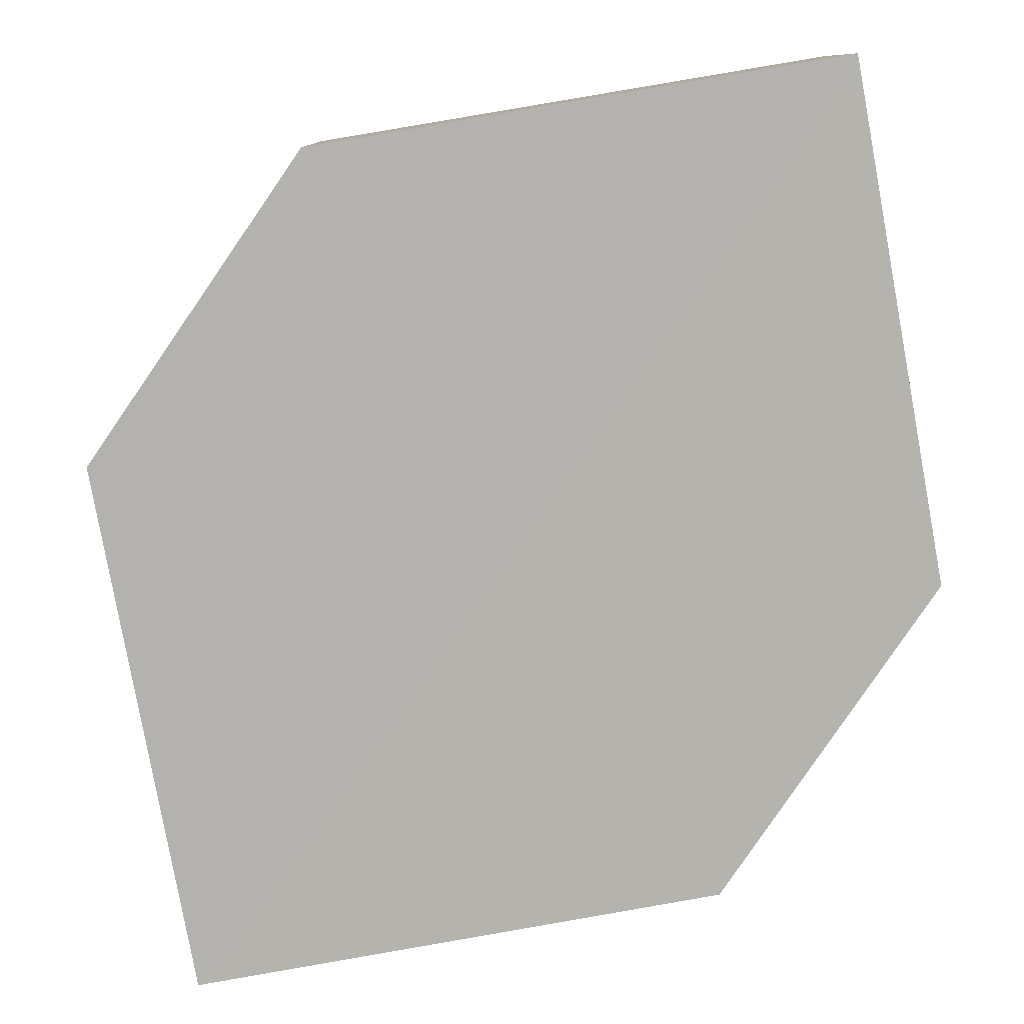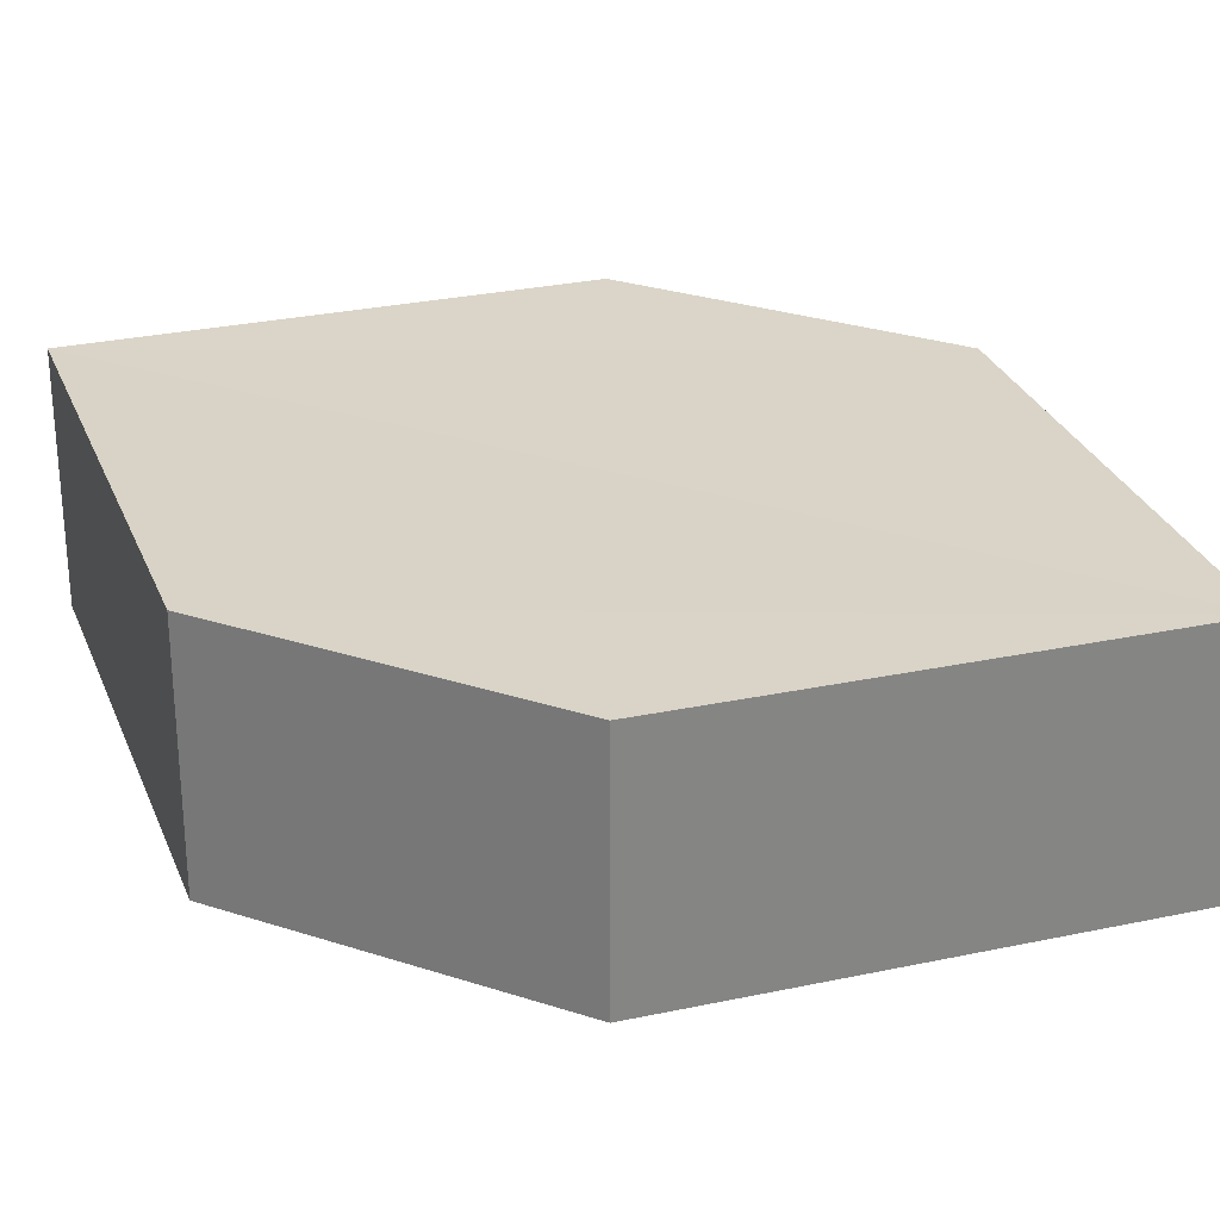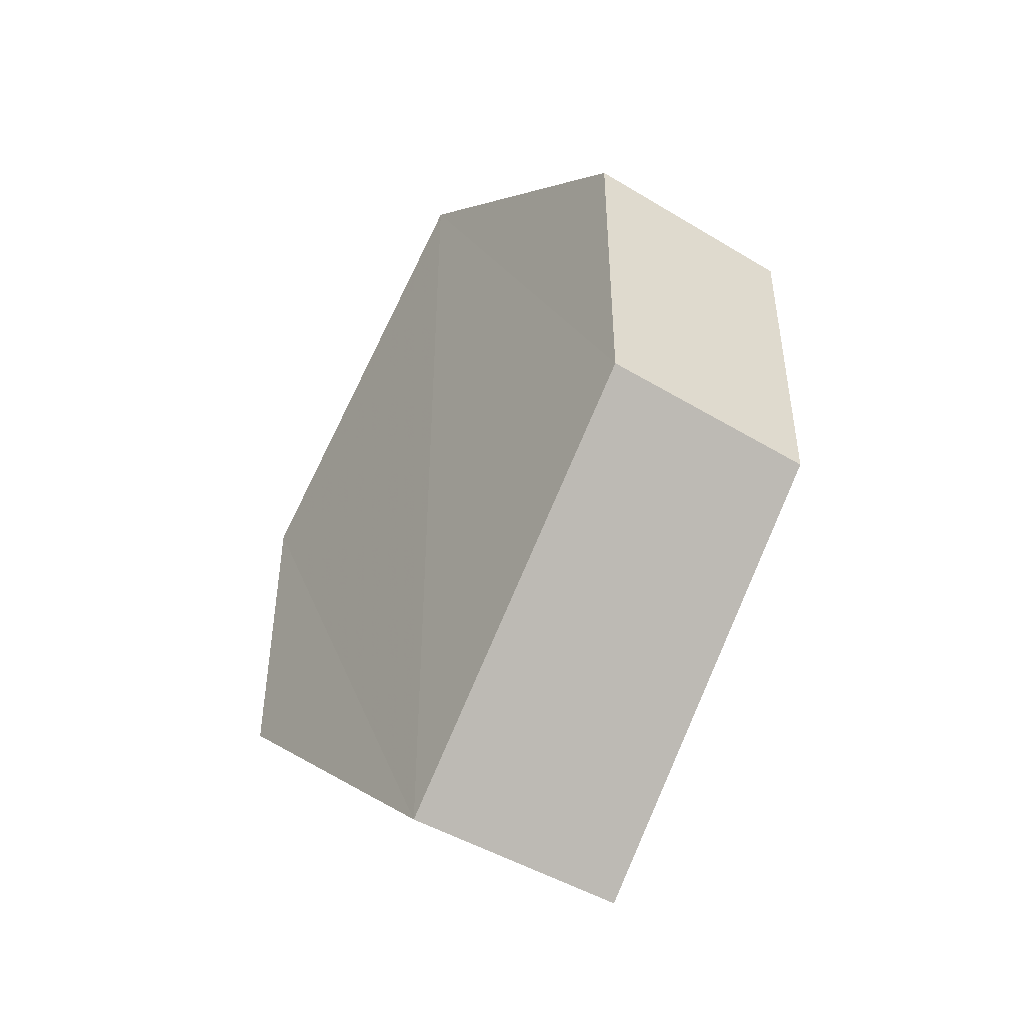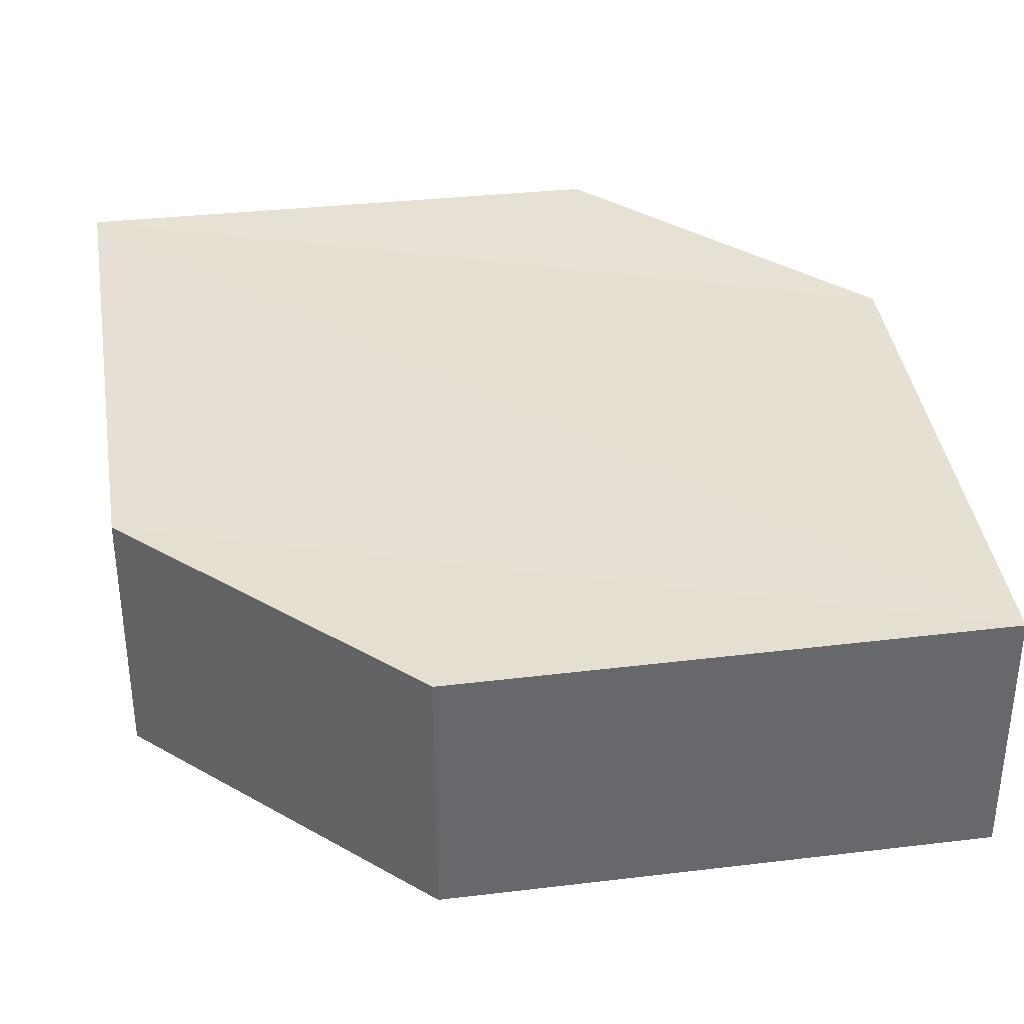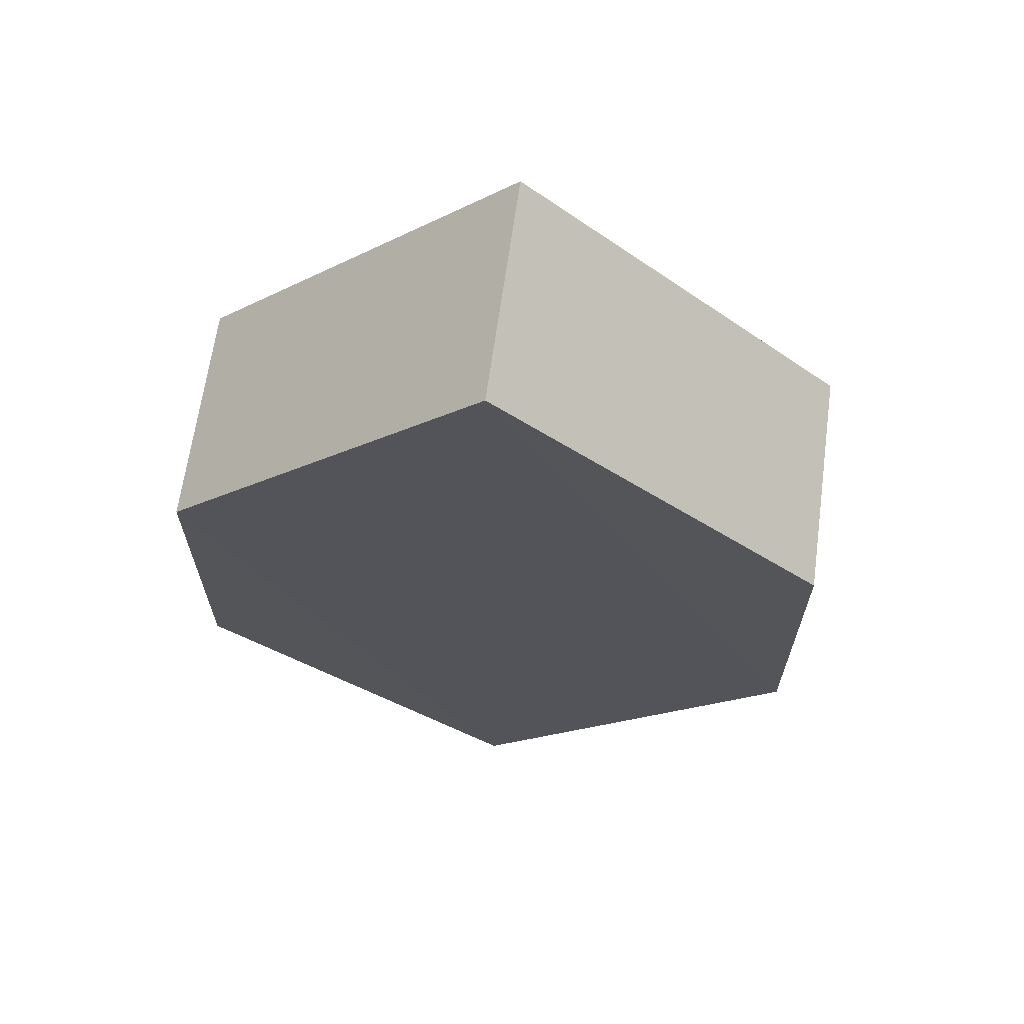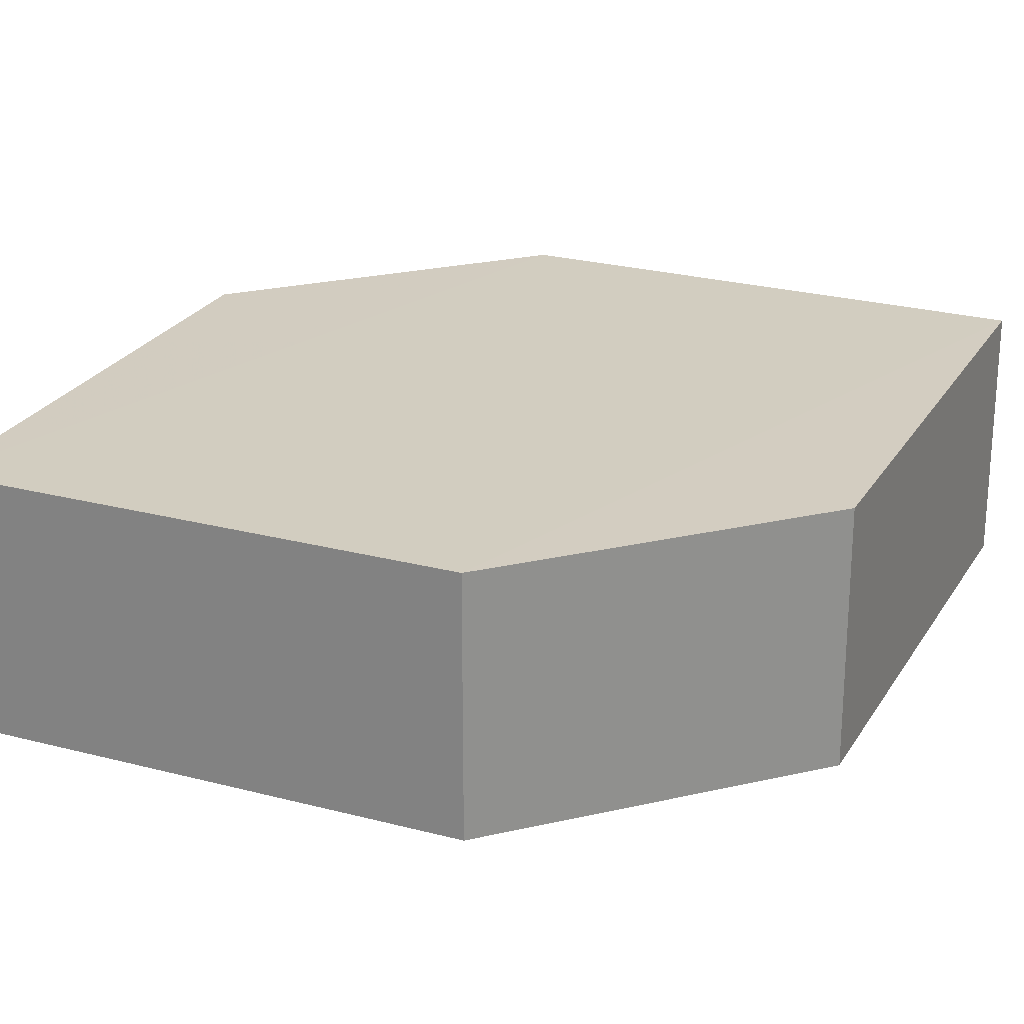
<metadata>
{"format":"obj","ext":"obj","renderer":"f3d","projection":"perspective","resolution":1024,"background":"white","views":[{"elev":-79.9,"azim":-34.6,"up":"+Z"},{"elev":28.5,"azim":-63.7,"up":"+Z"},{"elev":-47.5,"azim":54.4,"up":"+Y"},{"elev":38.3,"azim":126.4,"up":"+Z"},{"elev":65.6,"azim":-172.7,"up":"+Y"},{"elev":24.5,"azim":68.8,"up":"+Z"}]}
</metadata>
<code>
o 2440
v 2210 1896 13.45
v 2210 1896 13.45
v 2210 1896 13.45
v 2210 1896 13.45
v 2210 1896 13.45
v 2210 1896 13.45
v 2210 1896 13.45
v 2210 1896 13.45
v 2210 1896 13.45
v 2210 1896 13.45
v 2210 1896 13.45
v 2210 1896 13.45
v 2210 1896 13.45
v 2210 1896 13.45
v 2210 1896 13.45
v 2210 1896 13.45
v 2210 1896 13.45
v 2210 1896 13.45
v 2210 1896 13.45
v 2210 1896 13.45
v 2210 1896 13.45
v 2210 1896 13.45
v 2210 1896 13.45
v 2210 1896 13.45
v 2210 1896 13.45
v 2210 1896 13.45
v 2210 1896 13.45
v 2210 1896 13.45
v 2210 1896 13.45
v 2210 1896 13.45
v 2210 1896 13.45
v 2210 1896 13.45
v 2210 1896 13.45
v 2210 1896 13.45
v 2210 1896 13.45
v 2210 1896 13.45
v 2210 1896 13.45
v 2210 1896 13.45
v 2210 1896 13.45
v 2210 1896 13.45
f 1 2 3
f 2 4 5
f 6 7 8
f 7 9 10
f 11 12 13
f 14 15 12
f 16 15 17
f 18 16 19
f 20 21 11
f 20 22 23
f 22 24 25
f 18 26 27
f 27 12 28
f 29 24 30
f 27 30 31
f 11 30 32
f 33 34 35
f 36 34 37
f 33 38 39
f 36 38 40

</code>
